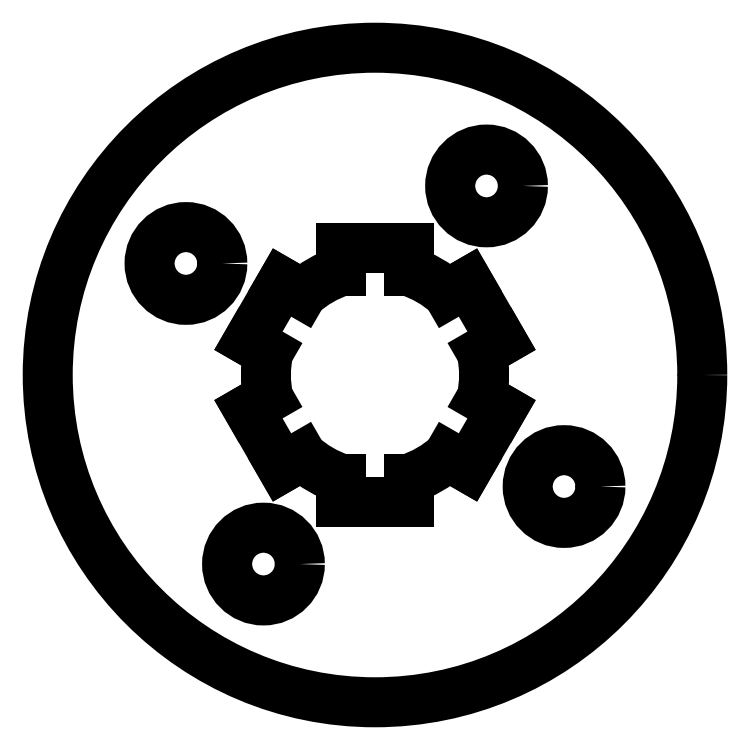
<metadata>
{"format":"dxf","ext":"dxf","renderer":"ezdxf+matplotlib","layout":"modelspace","background":"white","min_lineweight":24,"dpi":150}
</metadata>
<code>
0
SECTION
2
ENTITIES
0
CIRCLE
8
Sketch014
10
0
20
0
40
22.5
0
CIRCLE
8
Sketch014
10
-7.668
20
-13
40
2.5
0
CIRCLE
8
Sketch014
10
13
20
-7.668
40
2.5
0
CIRCLE
8
Sketch014
10
-13
20
7.668
40
2.5
0
ARC
8
Sketch014
10
0
20
0
30
20.7
40
7.5
50
-132.1
51
-107.9
0
LINE
8
Sketch014
10
-2.31
20
-7.135
30
20.7
11
-2.31
21
-8.713
31
20.7
0
LINE
8
Sketch014
10
-2.31
20
-8.713
30
20.7
11
2.31
21
-8.713
31
20.7
0
LINE
8
Sketch014
10
2.31
20
-8.713
30
20.7
11
2.31
21
-7.135
31
20.7
0
ARC
8
Sketch014
10
0
20
0
30
20.7
40
7.5
50
-72.06
51
-47.94
0
LINE
8
Sketch014
10
5.024
20
-5.568
30
20.7
11
6.391
21
-6.357
31
20.7
0
LINE
8
Sketch014
10
6.391
20
-6.357
30
20.7
11
8.701
21
-2.356
31
20.7
0
LINE
8
Sketch014
10
8.701
20
-2.356
30
20.7
11
7.334
21
-1.567
31
20.7
0
ARC
8
Sketch014
10
0
20
0
30
20.7
40
7.5
50
-12.06
51
12.06
0
LINE
8
Sketch014
10
8.701
20
2.356
30
20.7
11
7.334
21
1.567
31
20.7
0
LINE
8
Sketch014
10
6.391
20
6.357
30
20.7
11
8.701
21
2.356
31
20.7
0
LINE
8
Sketch014
10
5.024
20
5.568
30
20.7
11
6.391
21
6.357
31
20.7
0
ARC
8
Sketch014
10
0
20
0
30
20.7
40
7.5
50
47.94
51
72.06
0
LINE
8
Sketch014
10
2.31
20
8.713
30
20.7
11
2.31
21
7.135
31
20.7
0
LINE
8
Sketch014
10
-2.31
20
8.713
30
20.7
11
2.31
21
8.713
31
20.7
0
LINE
8
Sketch014
10
-2.31
20
7.135
30
20.7
11
-2.31
21
8.713
31
20.7
0
ARC
8
Sketch014
10
0
20
0
30
20.7
40
7.5
50
107.9
51
132.1
0
LINE
8
Sketch014
10
-6.391
20
6.357
30
20.7
11
-5.024
21
5.568
31
20.7
0
LINE
8
Sketch014
10
-8.701
20
2.356
30
20.7
11
-6.391
21
6.357
31
20.7
0
LINE
8
Sketch014
10
-7.334
20
1.567
30
20.7
11
-8.701
21
2.356
31
20.7
0
ARC
8
Sketch014
10
0
20
0
30
20.7
40
7.5
50
167.9
51
-167.9
0
LINE
8
Sketch014
10
-8.701
20
-2.356
30
20.7
11
-7.334
21
-1.567
31
20.7
0
LINE
8
Sketch014
10
-6.391
20
-6.357
30
20.7
11
-8.701
21
-2.356
31
20.7
0
LINE
8
Sketch014
10
-5.024
20
-5.568
30
20.7
11
-6.391
21
-6.357
31
20.7
0
CIRCLE
8
Sketch014
10
7.668
20
13
40
2.5
0
ENDSEC
0
EOF

</code>
